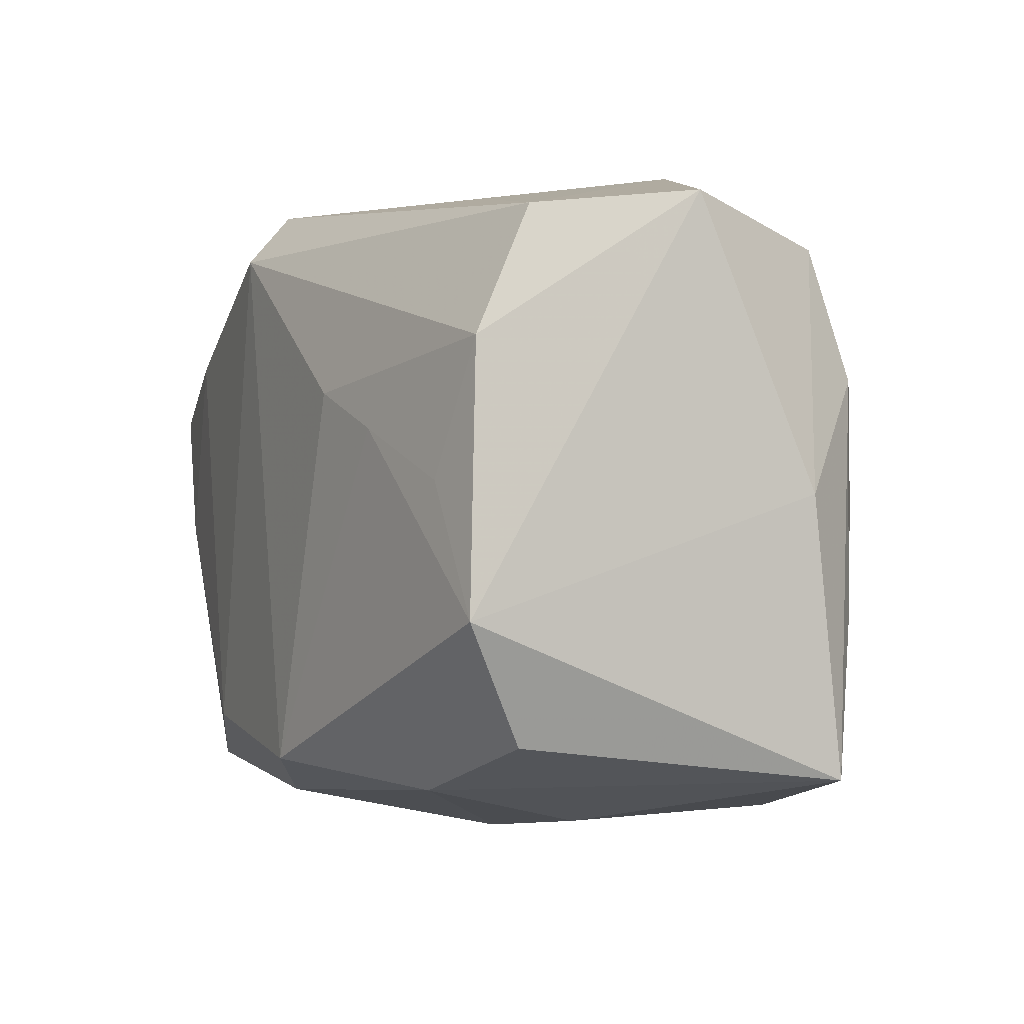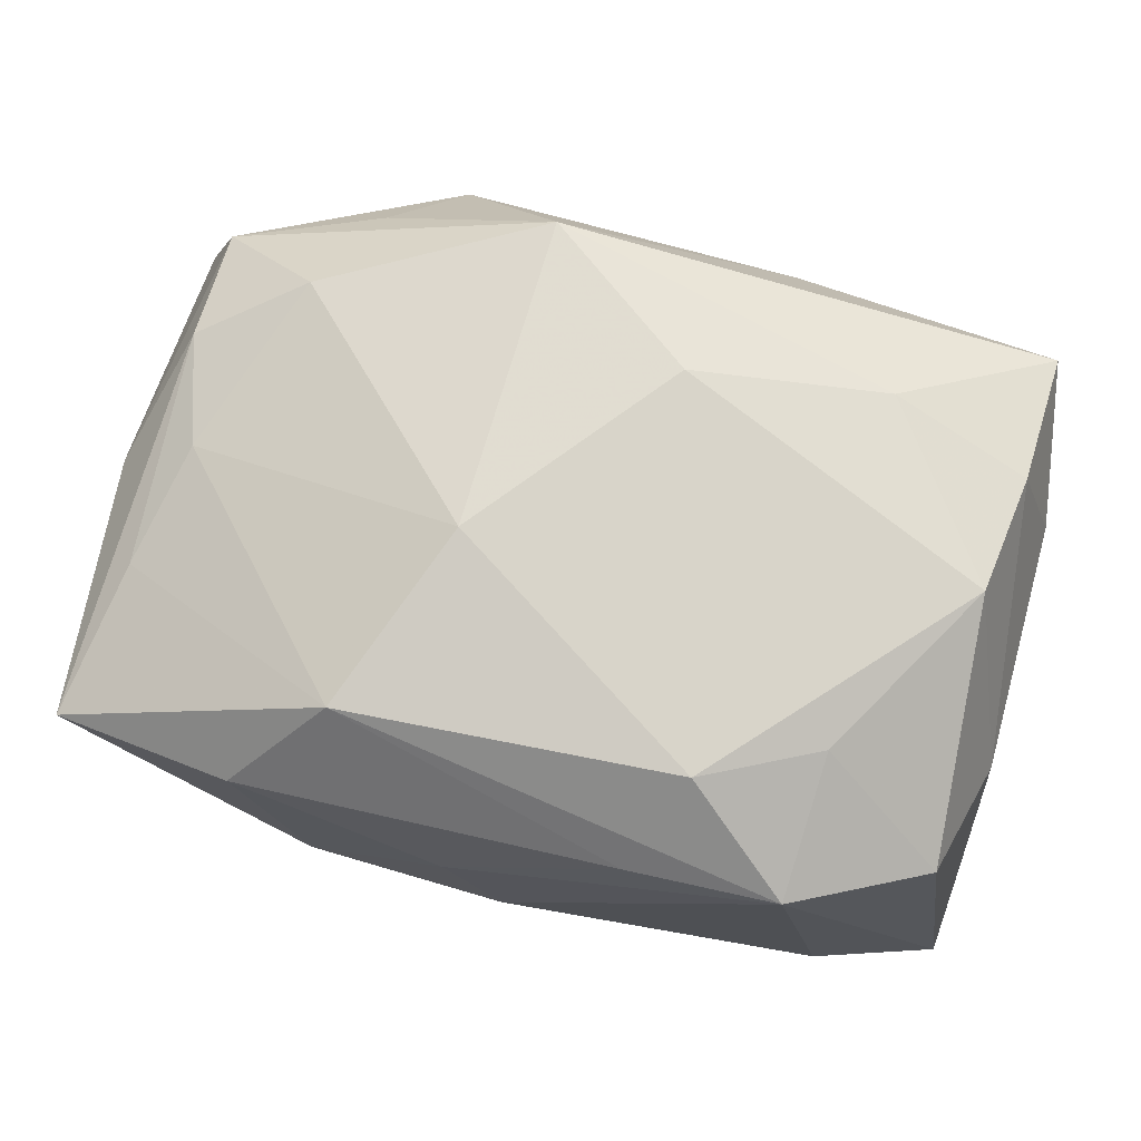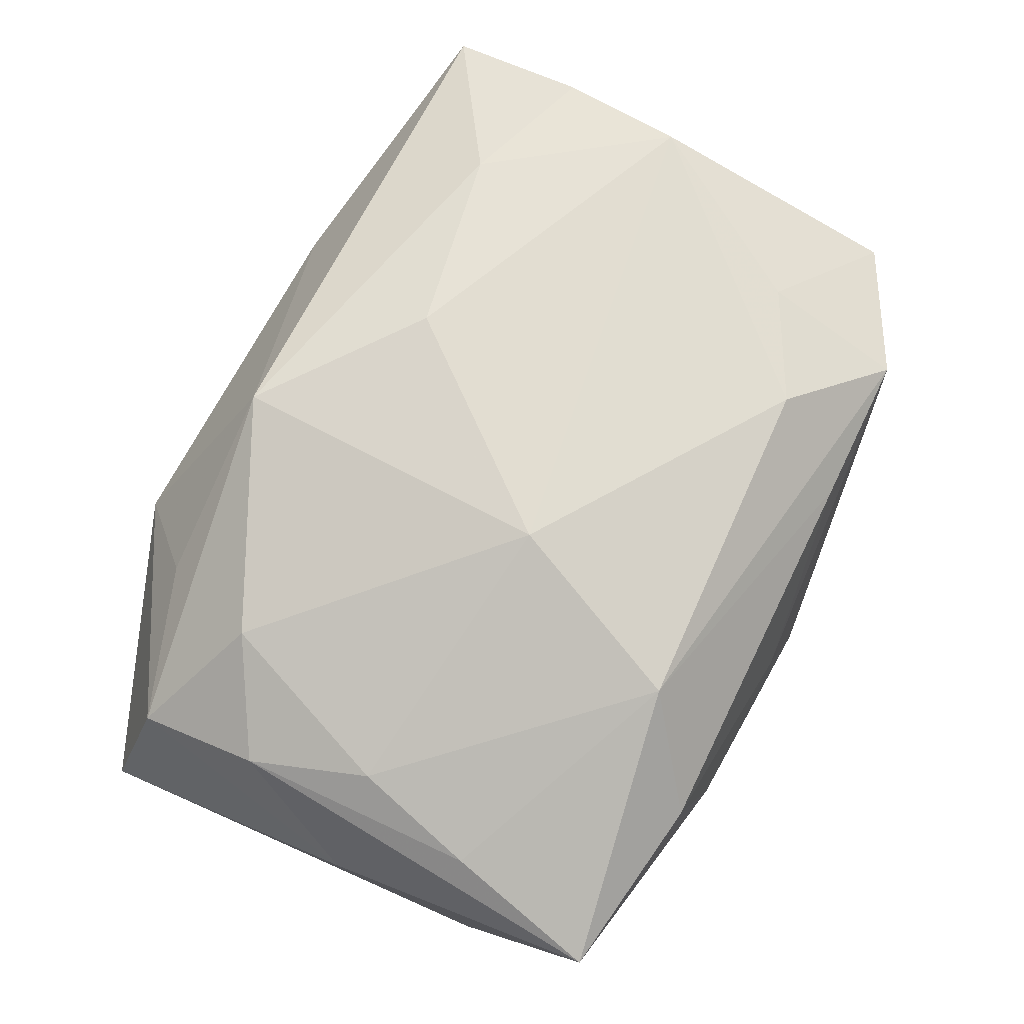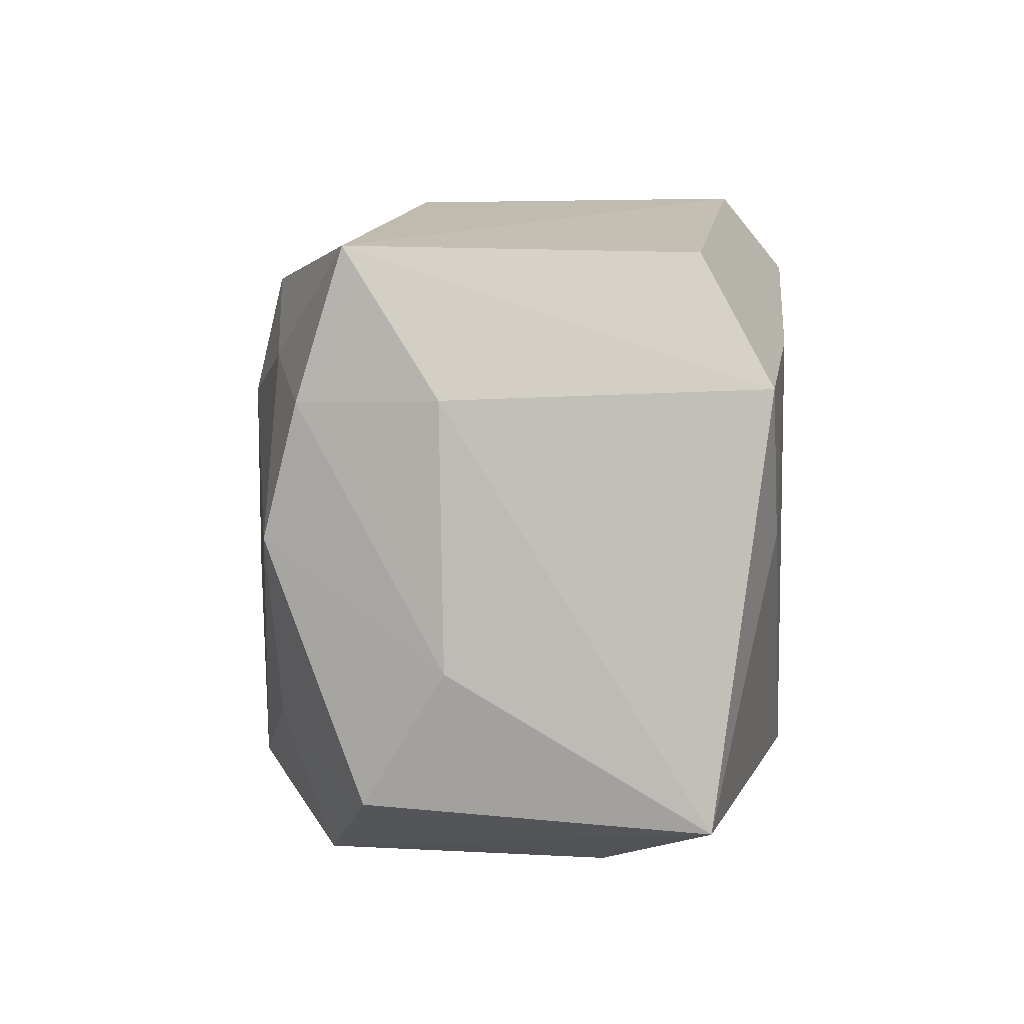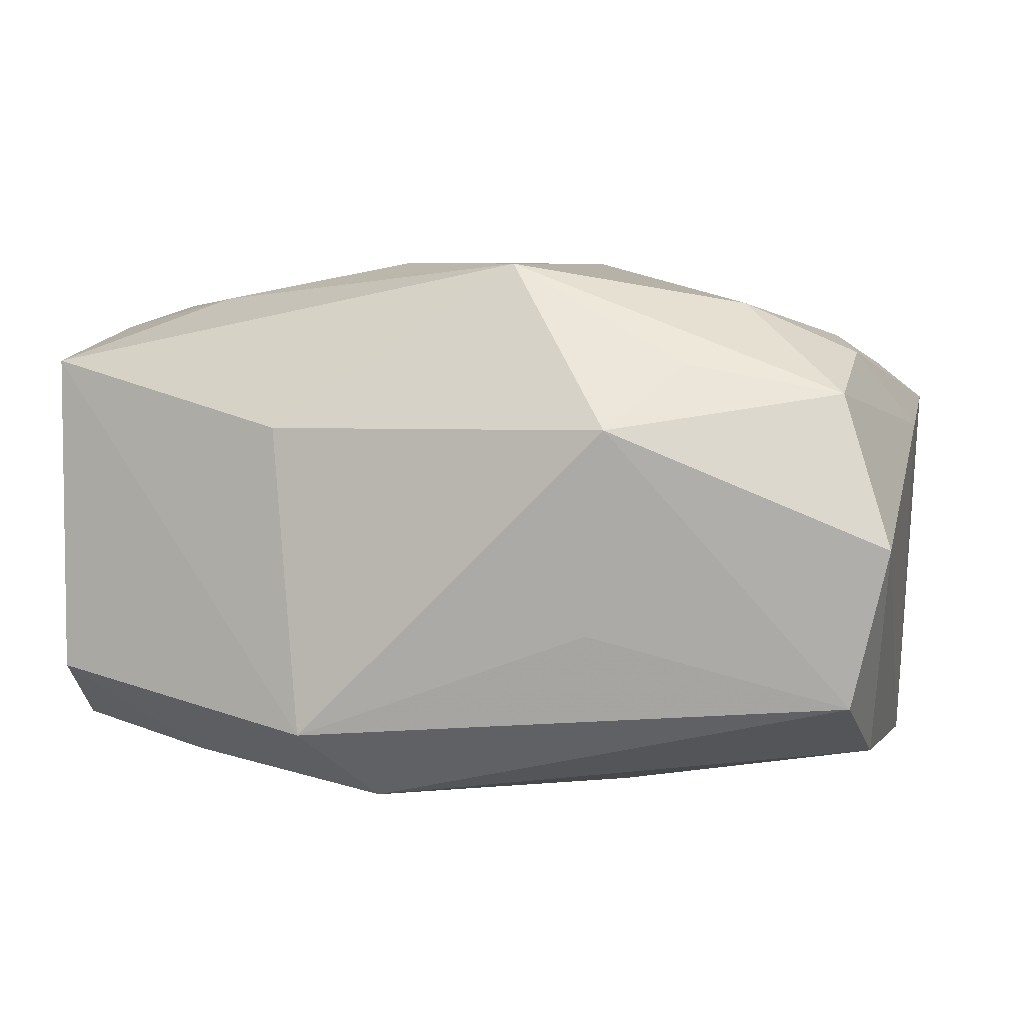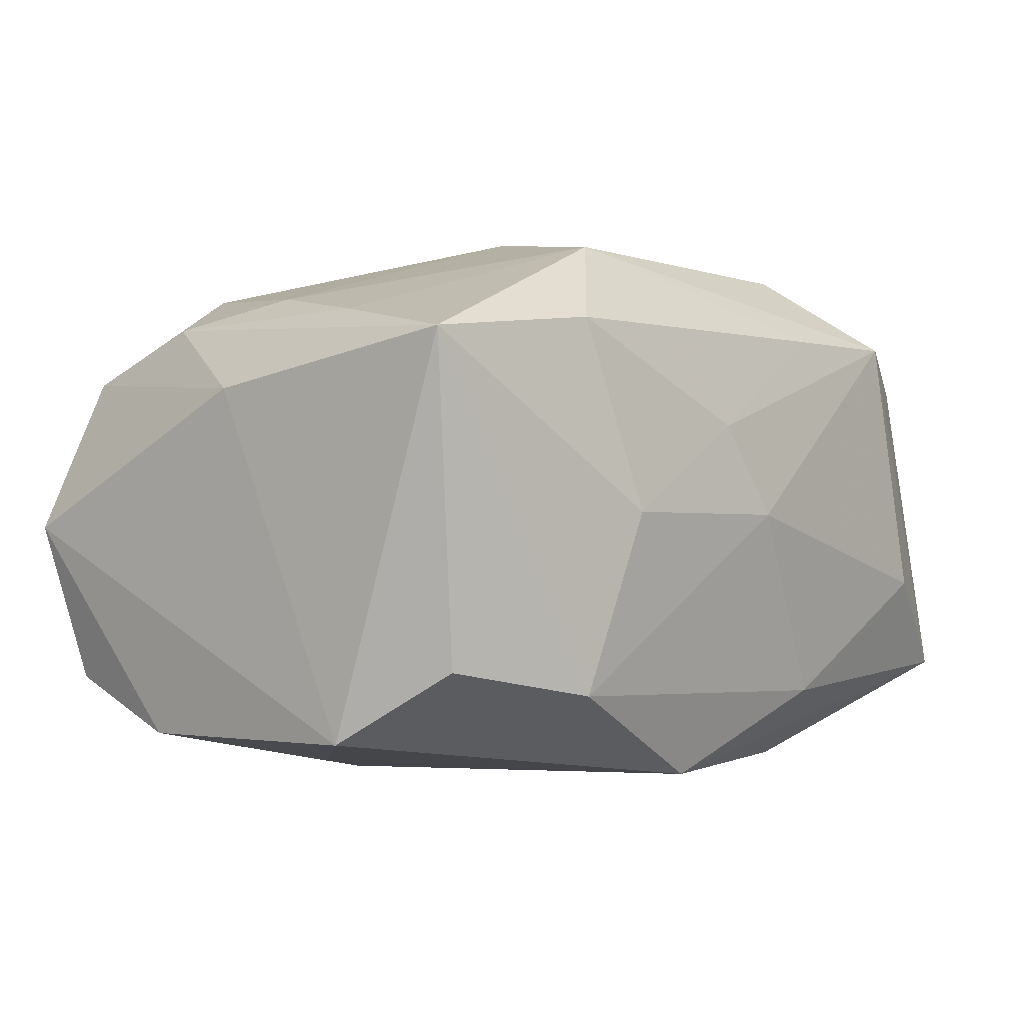
<metadata>
{"format":"obj","ext":"obj","renderer":"f3d","projection":"perspective","resolution":1024,"background":"white","views":[{"elev":-5.8,"azim":-116.2,"up":"+Y"},{"elev":73.9,"azim":13.4,"up":"+Z"},{"elev":73.6,"azim":-63.7,"up":"+Z"},{"elev":3.8,"azim":88.5,"up":"+Y"},{"elev":1.5,"azim":-164.2,"up":"+Z"},{"elev":-3.8,"azim":-48.7,"up":"+Z"}]}
</metadata>
<code>
v -0.01253 0.003152 0.005622
v 0.002081 0.00425 0.008721
v -0.01123 -0.0003796 -0.007448
v -0.006008 0.01058 0.003071
v -0.01307 -0.00442 -0.007204
v 0.003728 0.01035 -0.006295
v 0.008059 -0.009514 0.005999
v -0.01287 0.007402 -0.005294
v 0.004834 -0.007065 0.008212
v -0.004971 0.00288 -0.008325
v 0.004598 0.01014 0.00319
v -0.002547 0.008026 0.008261
v -0.001546 -0.008173 -0.00835
v -0.005178 0.009439 -0.00311
v -0.01414 0.008018 -0.0004854
v -0.01181 -0.007835 -0.005114
v 0.01217 -0.007443 0.004934
v 0.0001163 -0.01042 -0.0001644
v -0.007715 0.001493 -0.008007
v -0.002968 -0.001855 0.009088
v -0.007978 -0.00962 0.005299
v 0.01167 0.0002134 -0.006899
v -0.001683 -0.01018 0.002541
v -0.01402 -0.00052 0.003367
v -0.01238 -0.004151 0.005595
v -0.01304 0.00349 -0.007027
v 0.003803 -0.009257 -0.005762
v 0.008347 -0.005281 0.007482
v 0.001811 0.008238 -0.00835
v 0.00518 -0.006734 -0.007922
v -0.007248 -0.009075 -0.005821
v -0.01262 0.007013 0.004193
v 0.01341 -0.003548 0.002622
v -0.01344 -0.008768 0.004521
v 0.01267 0.008189 -0.004557
v 0.01234 0.004004 0.00677
v -0.005372 -0.007438 0.008013
v -0.00595 -0.01009 -0.0003544
v 0.01364 0.004388 -0.00652
v 0.01364 0.004069 0.002757
v 0.01364 -0.008047 -0.004849
v 0.008089 0.005358 0.007567
v -0.009265 0.004986 0.00712
v -0.007982 0.00834 0.005099
v 0.003527 -0.009561 0.005812
v 0.00896 0.005723 -0.007477
v -0.01142 -0.0004713 0.006379
v 0.01168 0.0001216 0.007745
v 0.01272 0.008359 0.005435
v 0.009741 -0.009562 -0.002072
f 40 41 39
f 13 31 5
f 40 39 49
f 14 8 4
f 26 8 29
f 35 49 39
f 38 31 18
f 30 13 29
f 41 13 30
f 27 13 41
f 18 31 27
f 31 13 27
f 4 12 11
f 11 12 49
f 10 26 29
f 29 13 10
f 4 8 15
f 15 32 4
f 8 26 15
f 15 26 5
f 31 38 34
f 33 41 40
f 6 35 29
f 6 14 4
f 4 11 6
f 49 35 6
f 6 11 49
f 29 8 6
f 8 14 6
f 46 30 29
f 29 35 46
f 46 35 39
f 22 39 41
f 41 30 22
f 22 46 39
f 30 46 22
f 2 12 20
f 20 12 43
f 43 12 32
f 4 32 44
f 44 12 4
f 32 12 44
f 26 10 19
f 19 13 5
f 19 10 13
f 24 15 5
f 5 34 24
f 32 15 24
f 5 31 16
f 16 34 5
f 31 34 16
f 18 27 50
f 50 27 41
f 41 33 17
f 1 43 32
f 32 24 1
f 1 24 34
f 5 26 3
f 3 19 5
f 26 19 3
f 21 37 34
f 21 34 38
f 23 38 18
f 23 21 38
f 37 21 45
f 21 23 45
f 37 45 7
f 7 50 41
f 41 17 7
f 18 50 7
f 7 23 18
f 7 45 23
f 48 17 33
f 48 2 20
f 43 1 47
f 20 43 47
f 47 37 20
f 2 48 42
f 49 12 42
f 12 2 42
f 28 7 17
f 17 48 28
f 34 37 25
f 37 47 25
f 25 1 34
f 25 47 1
f 49 42 36
f 36 42 48
f 40 49 36
f 36 33 40
f 36 48 33
f 9 48 20
f 9 28 48
f 20 37 9
f 37 7 9
f 7 28 9

</code>
